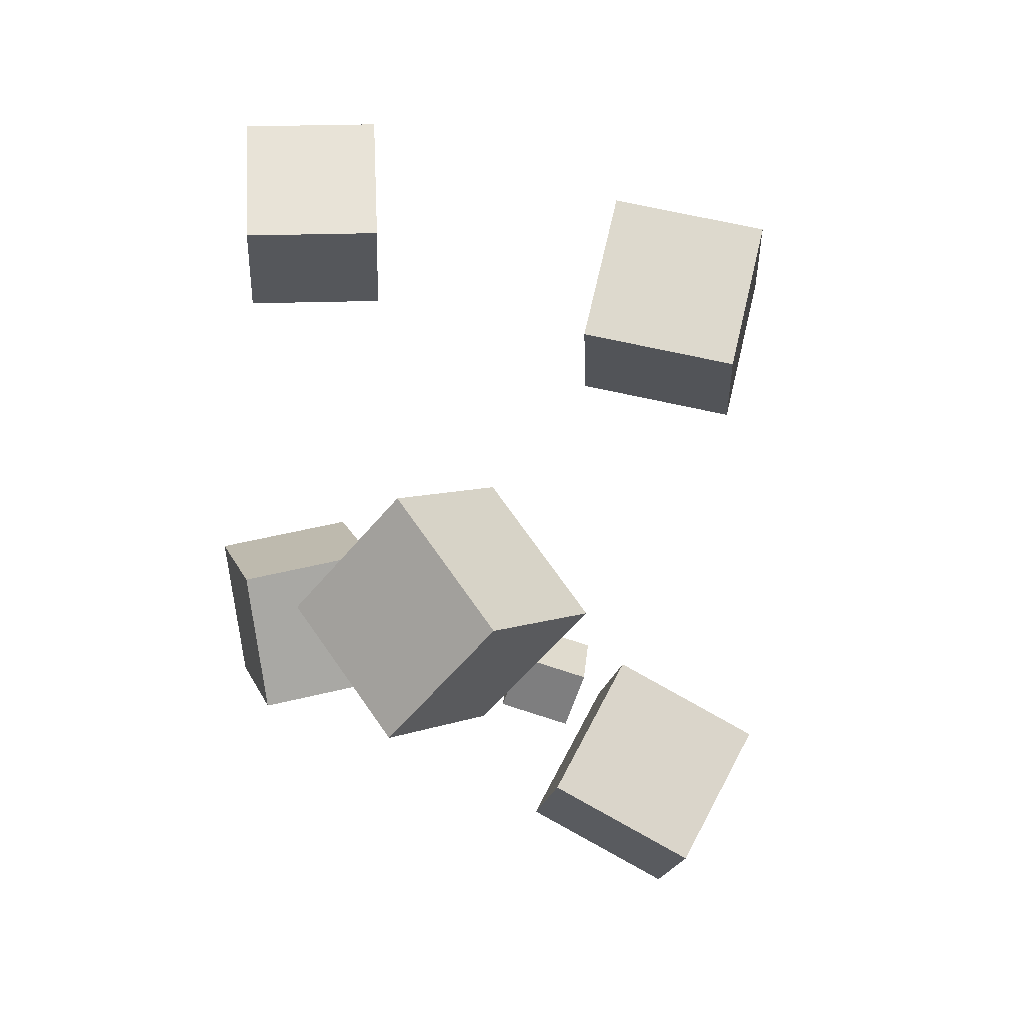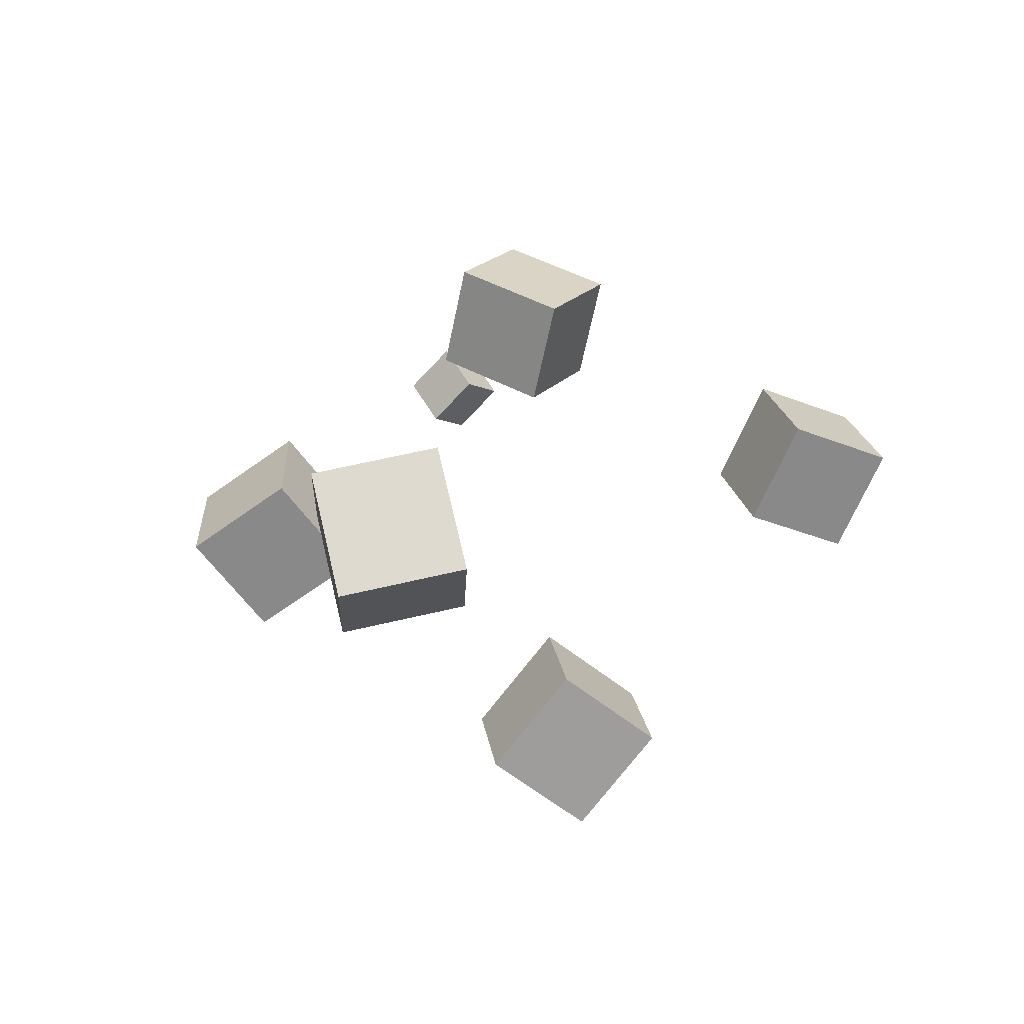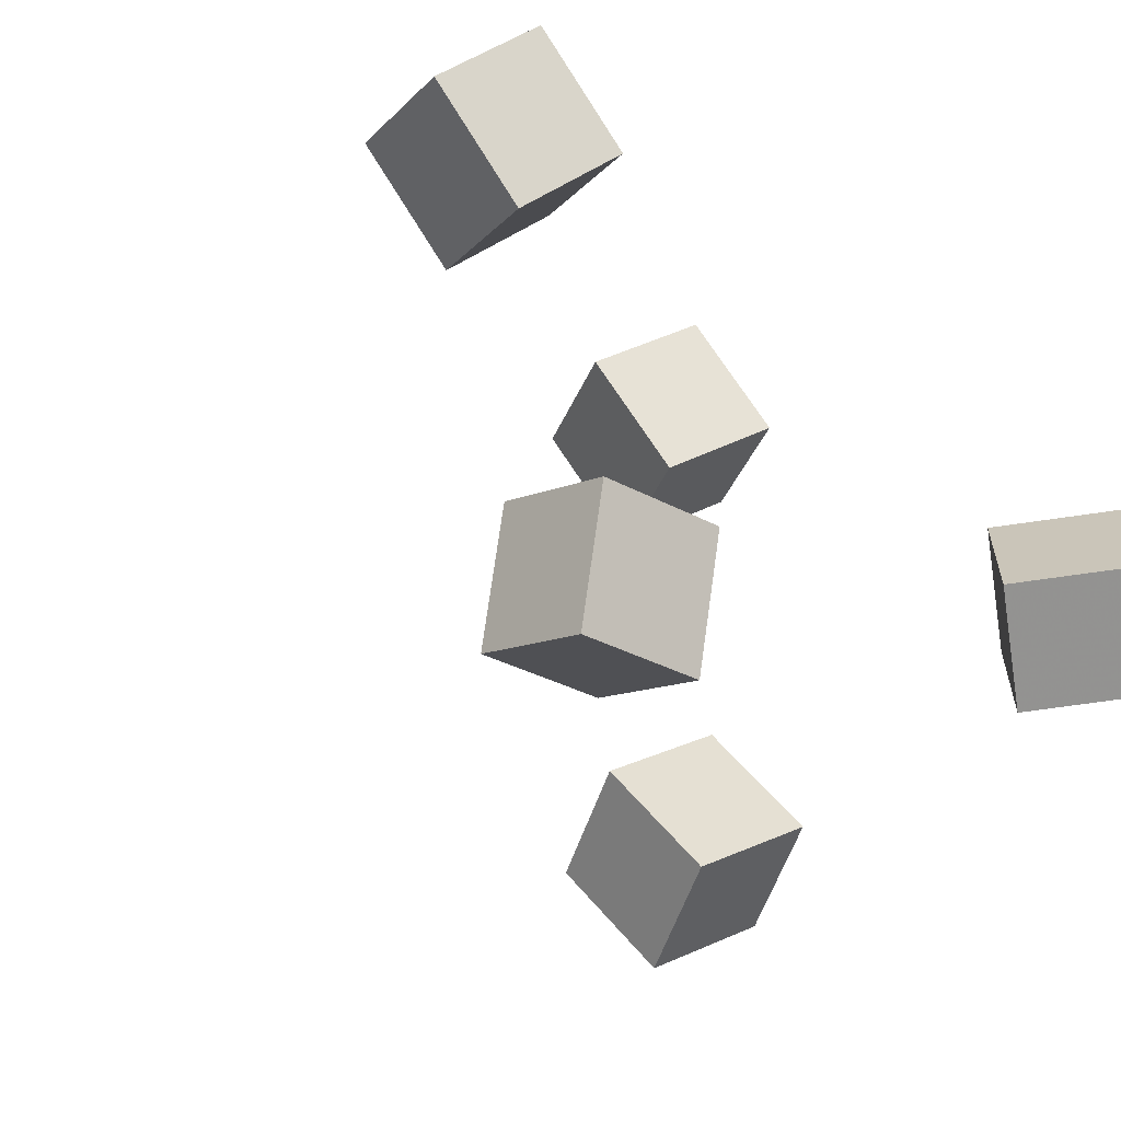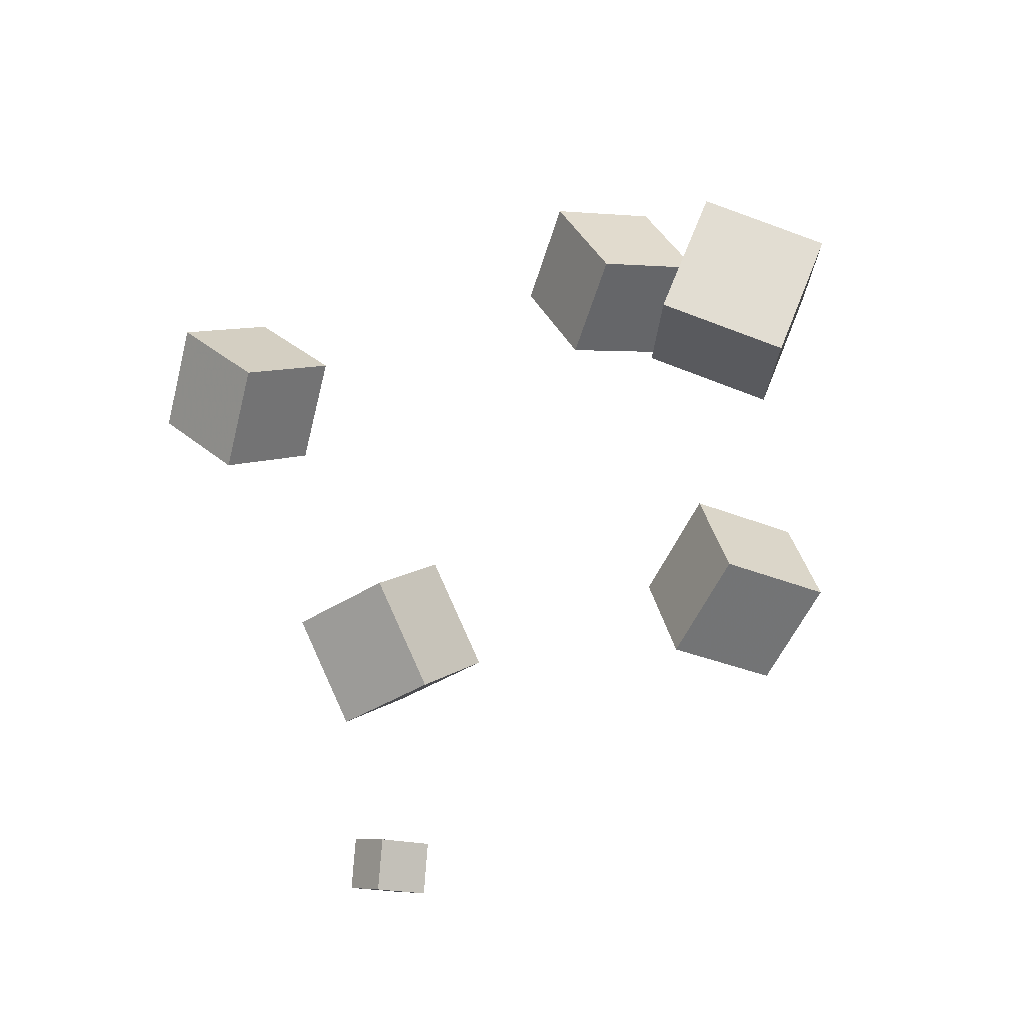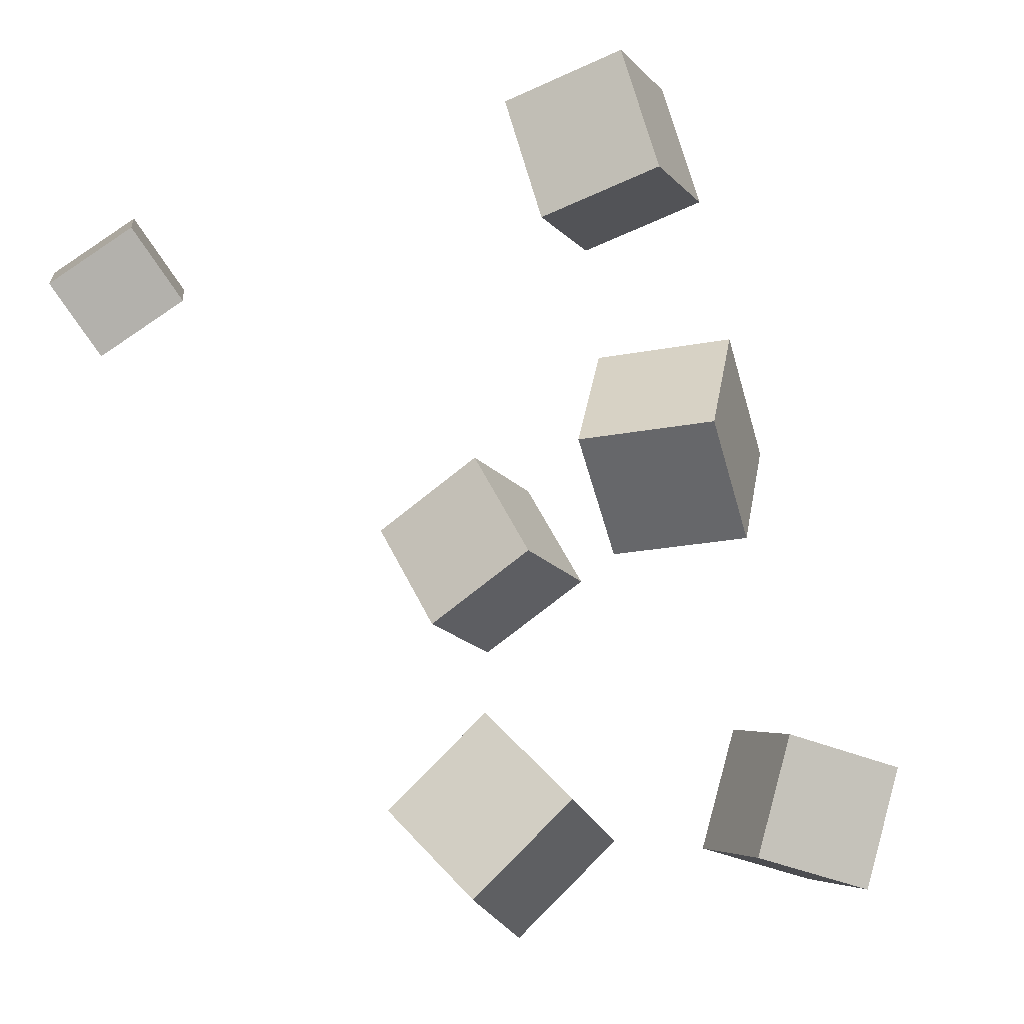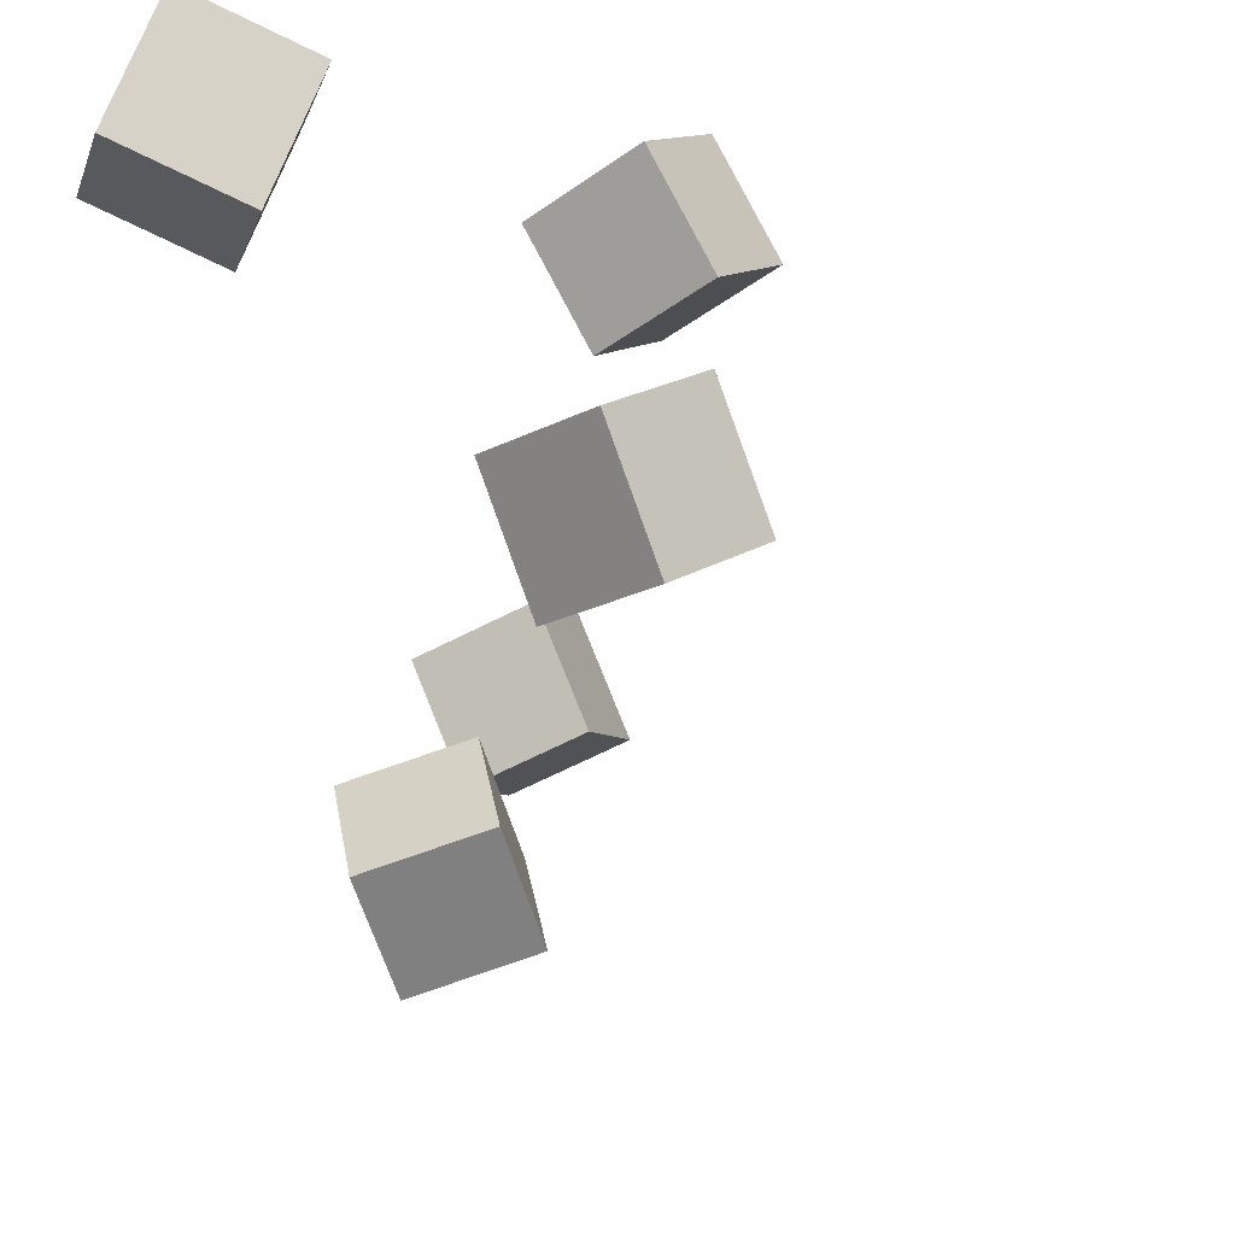
<metadata>
{"format":"obj","ext":"obj","renderer":"f3d","projection":"perspective","resolution":1024,"background":"white","views":[{"elev":11.6,"azim":-141.9,"up":"+Z"},{"elev":64.6,"azim":-56.8,"up":"+Y"},{"elev":-22.8,"azim":101.4,"up":"+Z"},{"elev":75.5,"azim":158.4,"up":"+Y"},{"elev":-52.9,"azim":68.3,"up":"+Z"},{"elev":-59.9,"azim":-110.8,"up":"+Z"}]}
</metadata>
<code>
v -0.2679 0.2129 -0.001898
v -0.2022 0.212 0.06005
v -0.2748 0.3027 0.006758
v -0.2091 0.3018 0.06871
v -0.2053 0.2241 -0.06806
v -0.1397 0.2232 -0.006111
v -0.2122 0.3139 -0.05941
v -0.1465 0.3129 0.002546
f 1.0 7.0 5.0
f 1.0 3.0 7.0
f 1.0 4.0 3.0
f 1.0 2.0 4.0
f 3.0 8.0 7.0
f 3.0 4.0 8.0
f 5.0 7.0 8.0
f 5.0 8.0 6.0
f 1.0 5.0 6.0
f 1.0 6.0 2.0
f 2.0 6.0 8.0
f 2.0 8.0 4.0
v 0.1924 -0.01685 0.107
v 0.127 -0.07395 0.1081
v 0.1482 0.03482 0.1615
v 0.08282 -0.02228 0.1626
v 0.2292 -0.05767 0.1755
v 0.1638 -0.1148 0.1766
v 0.185 -0.006006 0.23
v 0.1196 -0.0631 0.2311
f 9.0 15.0 13.0
f 9.0 11.0 15.0
f 9.0 12.0 11.0
f 9.0 10.0 12.0
f 11.0 16.0 15.0
f 11.0 12.0 16.0
f 13.0 15.0 16.0
f 13.0 16.0 14.0
f 9.0 13.0 14.0
f 9.0 14.0 10.0
f 10.0 14.0 16.0
f 10.0 16.0 12.0
v -0.1716 -0.06291 -0.167
v -0.1041 -0.02183 -0.1247
v -0.2305 -0.007782 -0.1266
v -0.1629 0.0333 -0.08432
v -0.1643 -0.005788 -0.2342
v -0.09674 0.03529 -0.1919
v -0.2231 0.04934 -0.1938
v -0.1556 0.09042 -0.1515
f 17.0 23.0 21.0
f 17.0 19.0 23.0
f 17.0 20.0 19.0
f 17.0 18.0 20.0
f 19.0 24.0 23.0
f 19.0 20.0 24.0
f 21.0 23.0 24.0
f 21.0 24.0 22.0
f 17.0 21.0 22.0
f 17.0 22.0 18.0
f 18.0 22.0 24.0
f 18.0 24.0 20.0
v 0.1481 -0.3449 -0.2225
v 0.1872 -0.3133 -0.2059
v 0.1689 -0.3481 -0.2651
v 0.2079 -0.3165 -0.2485
v 0.1725 -0.3827 -0.2078
v 0.2115 -0.3511 -0.1911
v 0.1932 -0.386 -0.2504
v 0.2323 -0.3544 -0.2338
f 25.0 31.0 29.0
f 25.0 27.0 31.0
f 25.0 28.0 27.0
f 25.0 26.0 28.0
f 27.0 32.0 31.0
f 27.0 28.0 32.0
f 29.0 31.0 32.0
f 29.0 32.0 30.0
f 25.0 29.0 30.0
f 25.0 30.0 26.0
f 26.0 30.0 32.0
f 26.0 32.0 28.0
v 0.13 -0.03766 -0.0434
v 0.06019 0.01487 -0.04781
v 0.1253 -0.0513 -0.132
v 0.05553 0.001232 -0.1364
v 0.1806 0.02847 -0.05623
v 0.1108 0.081 -0.06065
v 0.1759 0.01483 -0.1449
v 0.1061 0.06736 -0.1493
f 33.0 39.0 37.0
f 33.0 35.0 39.0
f 33.0 36.0 35.0
f 33.0 34.0 36.0
f 35.0 40.0 39.0
f 35.0 36.0 40.0
f 37.0 39.0 40.0
f 37.0 40.0 38.0
f 33.0 37.0 38.0
f 33.0 38.0 34.0
f 34.0 38.0 40.0
f 34.0 40.0 36.0
v -0.1962 -0.02853 0.06778
v -0.1855 -0.07472 0.143
v -0.2399 0.03131 0.1108
v -0.2292 -0.01488 0.186
v -0.1197 0.01571 0.08399
v -0.109 -0.03049 0.1592
v -0.1634 0.07555 0.127
v -0.1527 0.02935 0.2022
f 41.0 47.0 45.0
f 41.0 43.0 47.0
f 41.0 44.0 43.0
f 41.0 42.0 44.0
f 43.0 48.0 47.0
f 43.0 44.0 48.0
f 45.0 47.0 48.0
f 45.0 48.0 46.0
f 41.0 45.0 46.0
f 41.0 46.0 42.0
f 42.0 46.0 48.0
f 42.0 48.0 44.0

</code>
